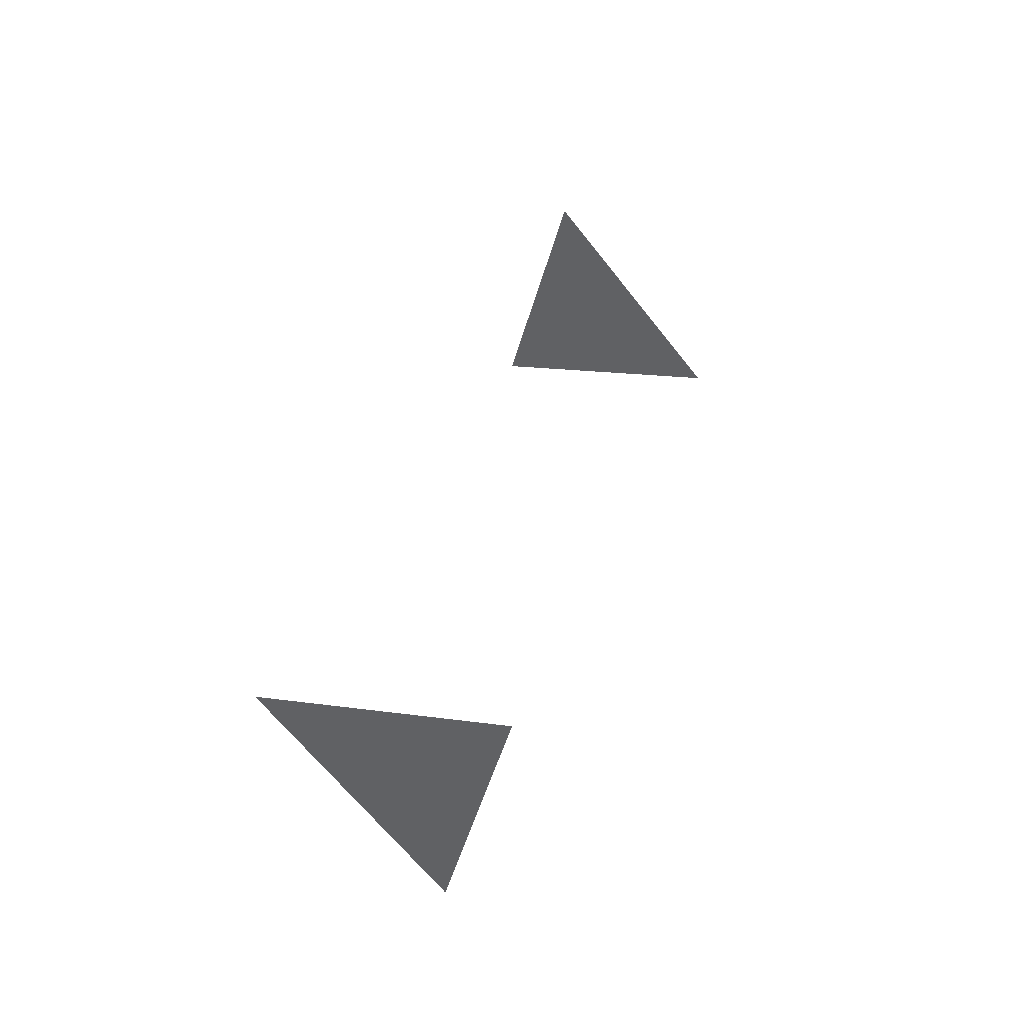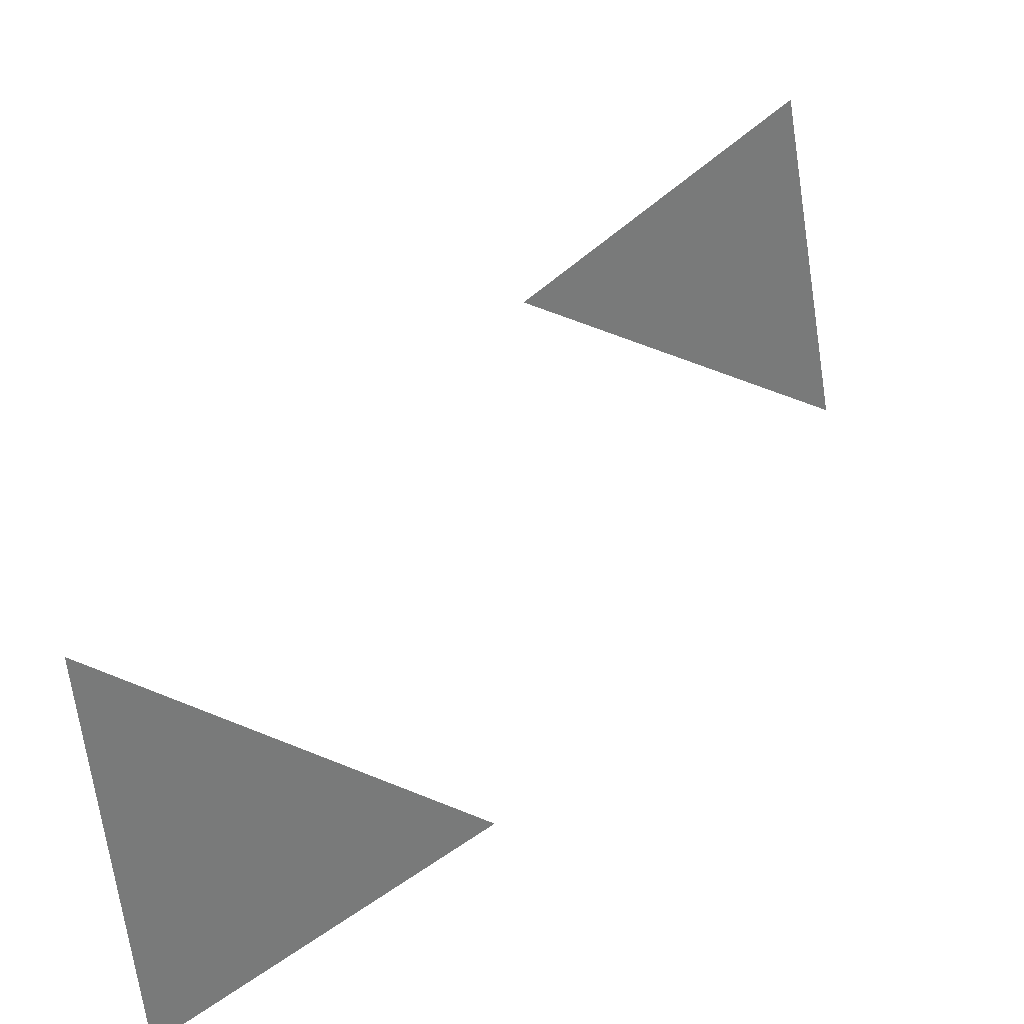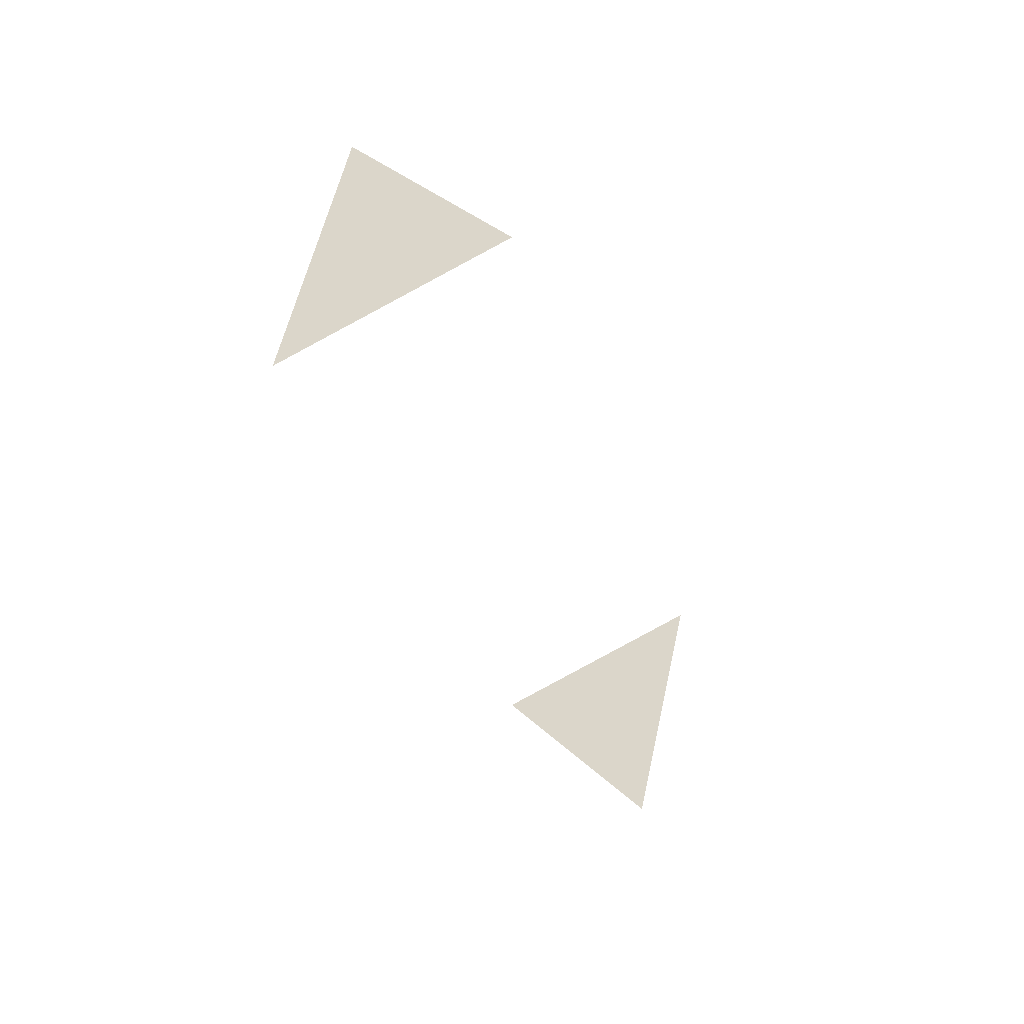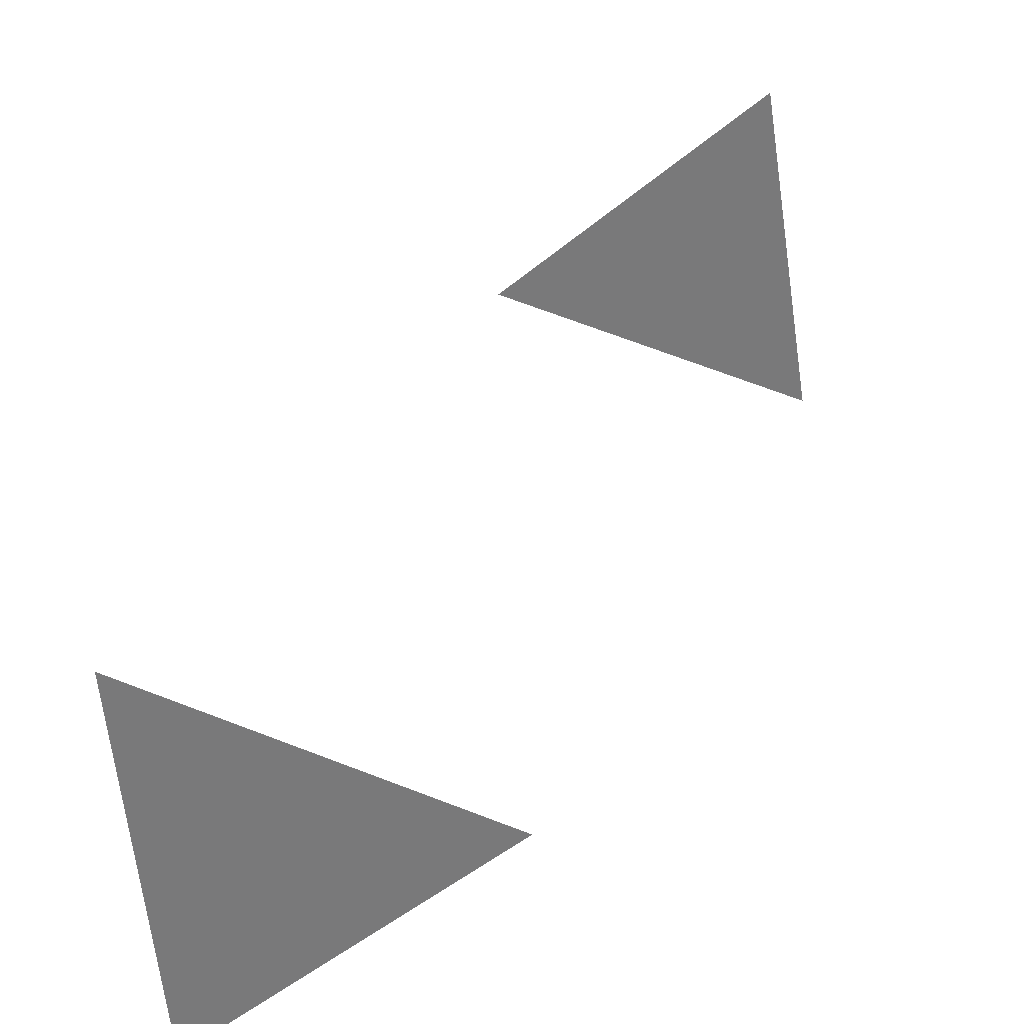
<metadata>
{"format":"obj","ext":"obj","renderer":"f3d","projection":"perspective","resolution":1024,"background":"white","views":[{"elev":-65.0,"azim":-87.8,"up":"+Y"},{"elev":11.5,"azim":31.6,"up":"+Z"},{"elev":56.5,"azim":66.4,"up":"+Y"},{"elev":12.3,"azim":29.1,"up":"+Z"}]}
</metadata>
<code>
o Icosphere.037
v 0 1 -0
v 0 -1 0
v -0.5 0.8507 0.1625
v 0 0.8507 0.5257
v 0 -0.8507 -0.5257
v 0.5 -0.8507 -0.1625
f 1 3 4
f 5 6 2

</code>
